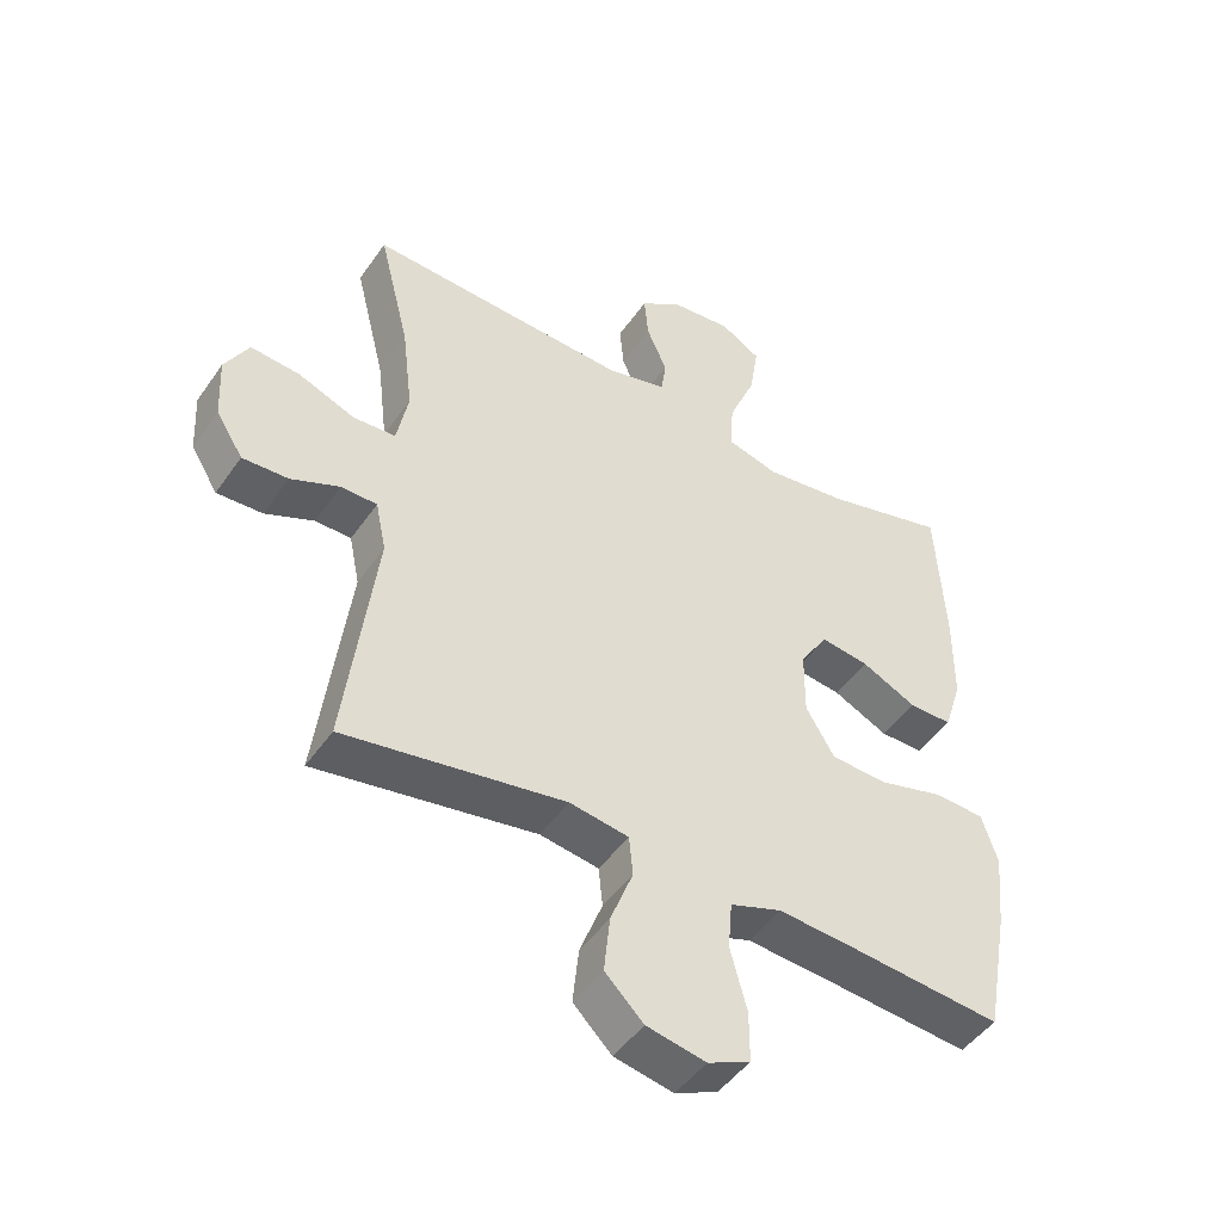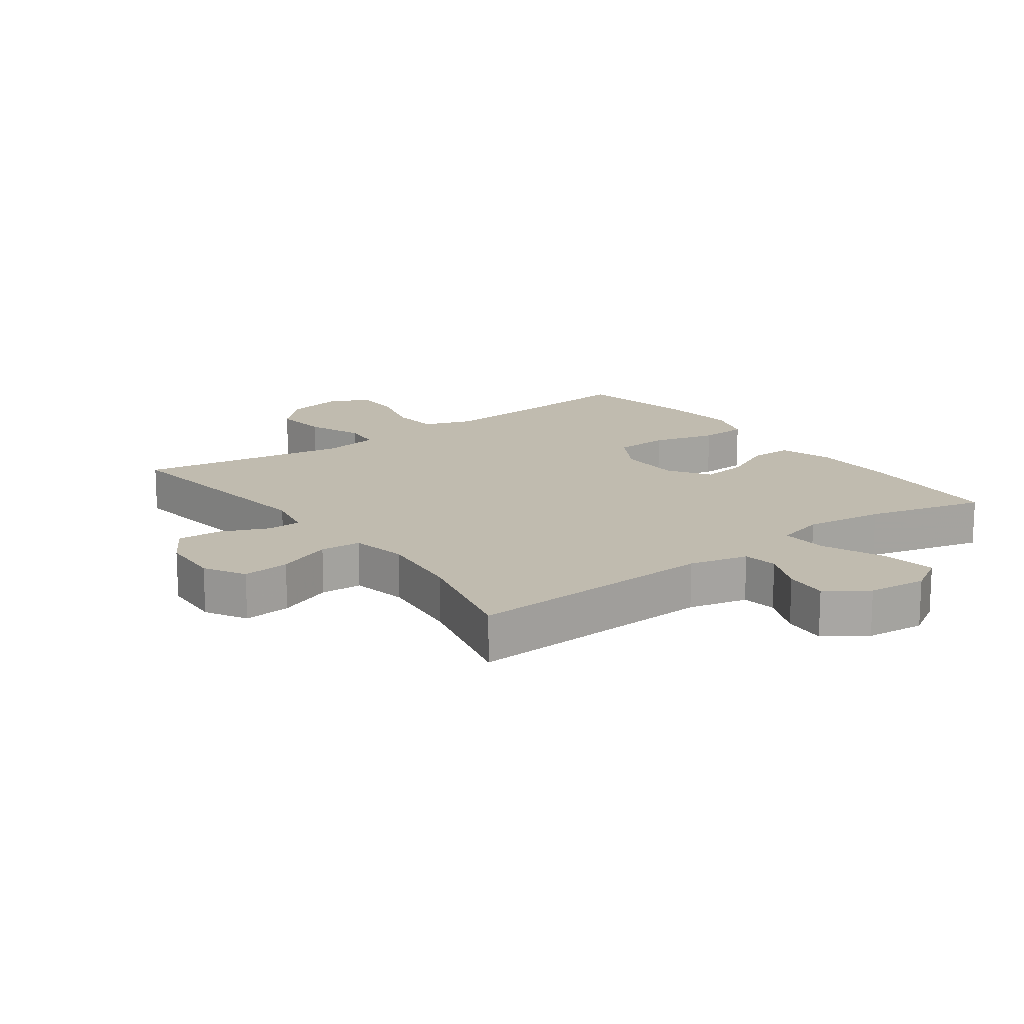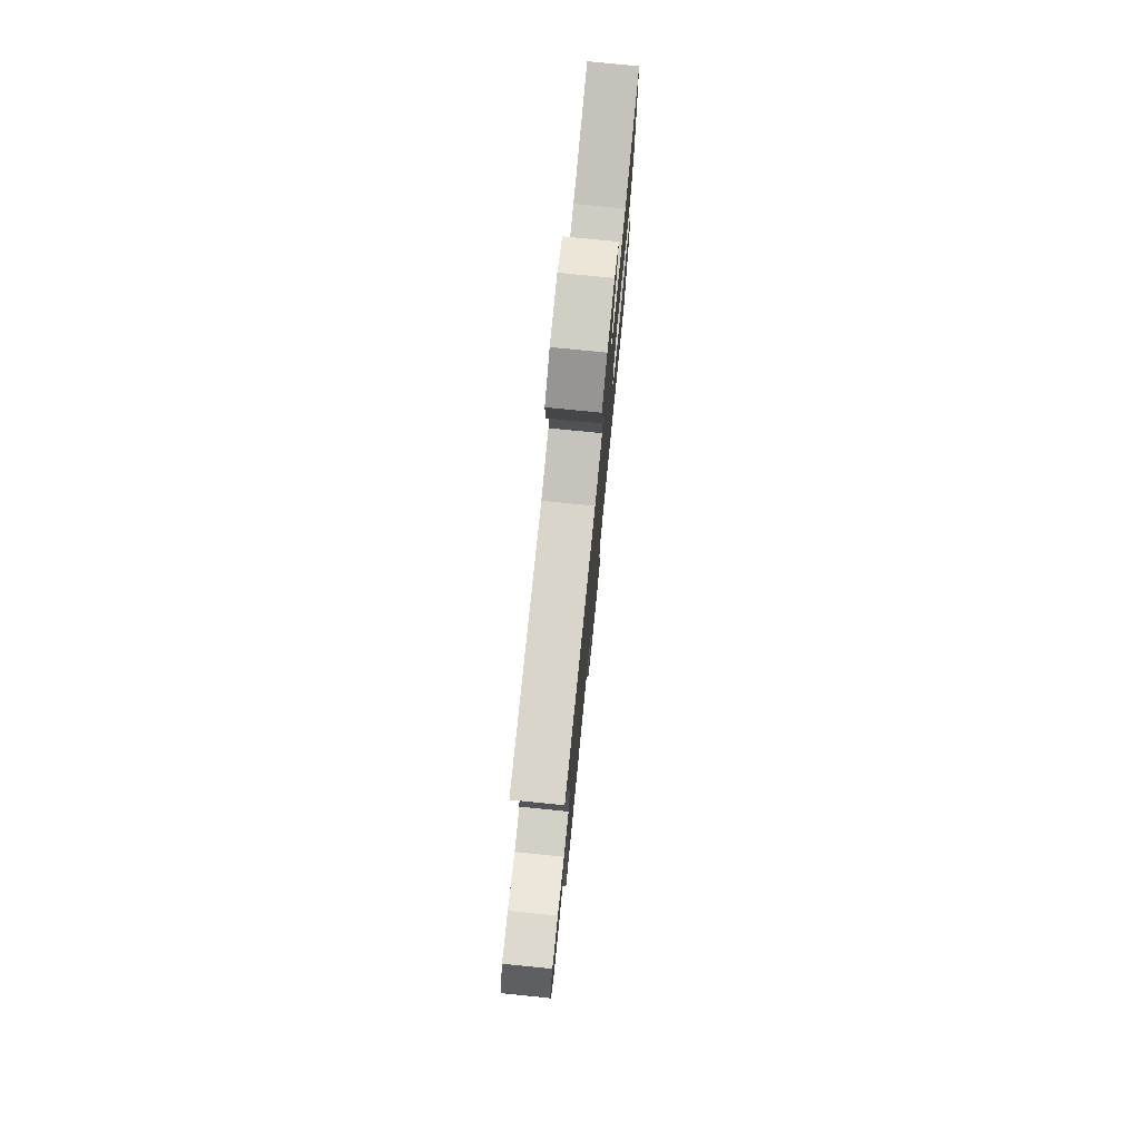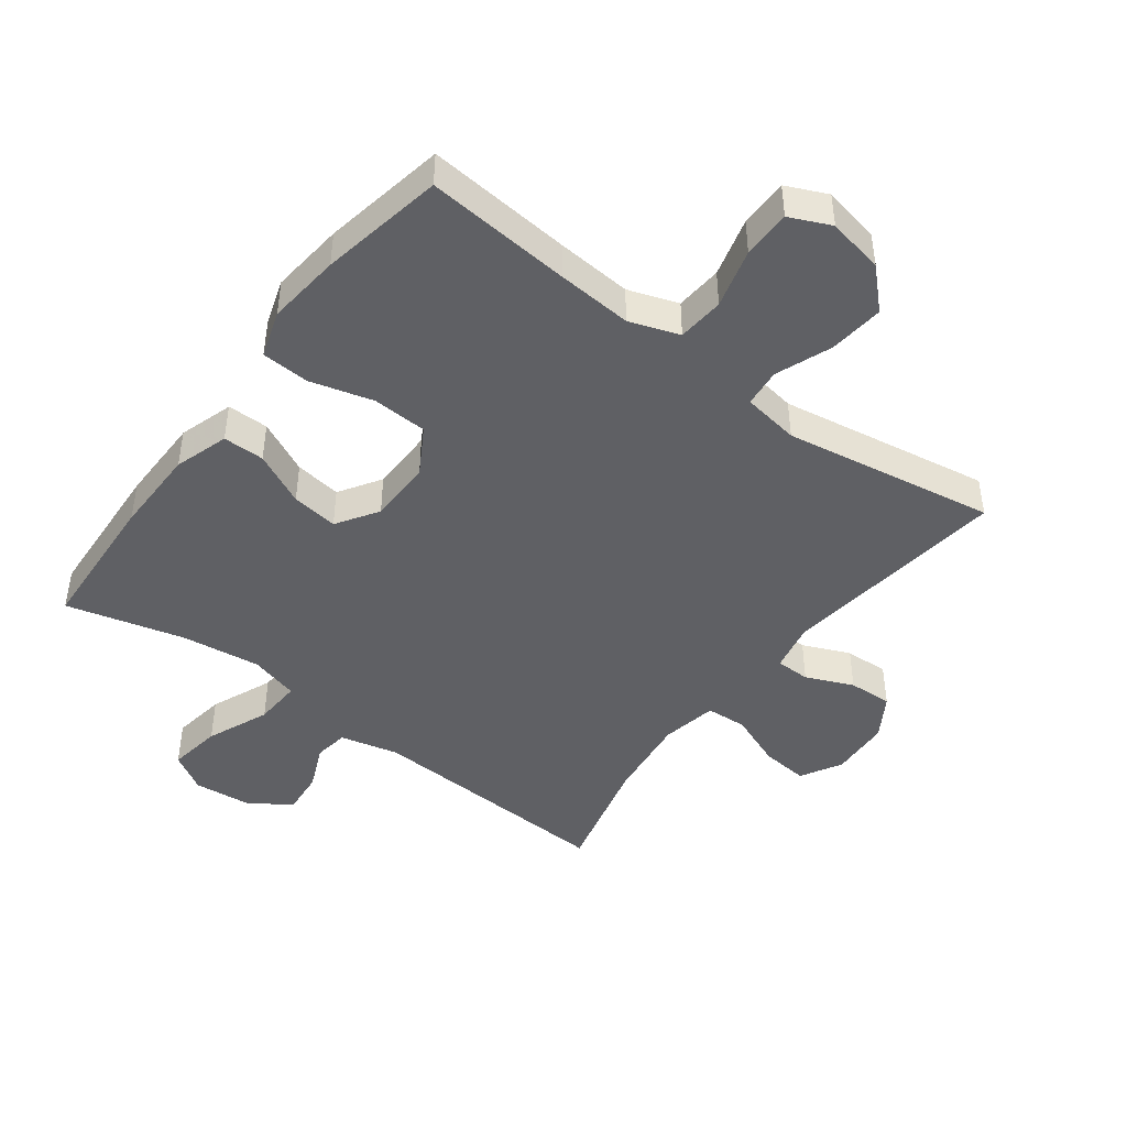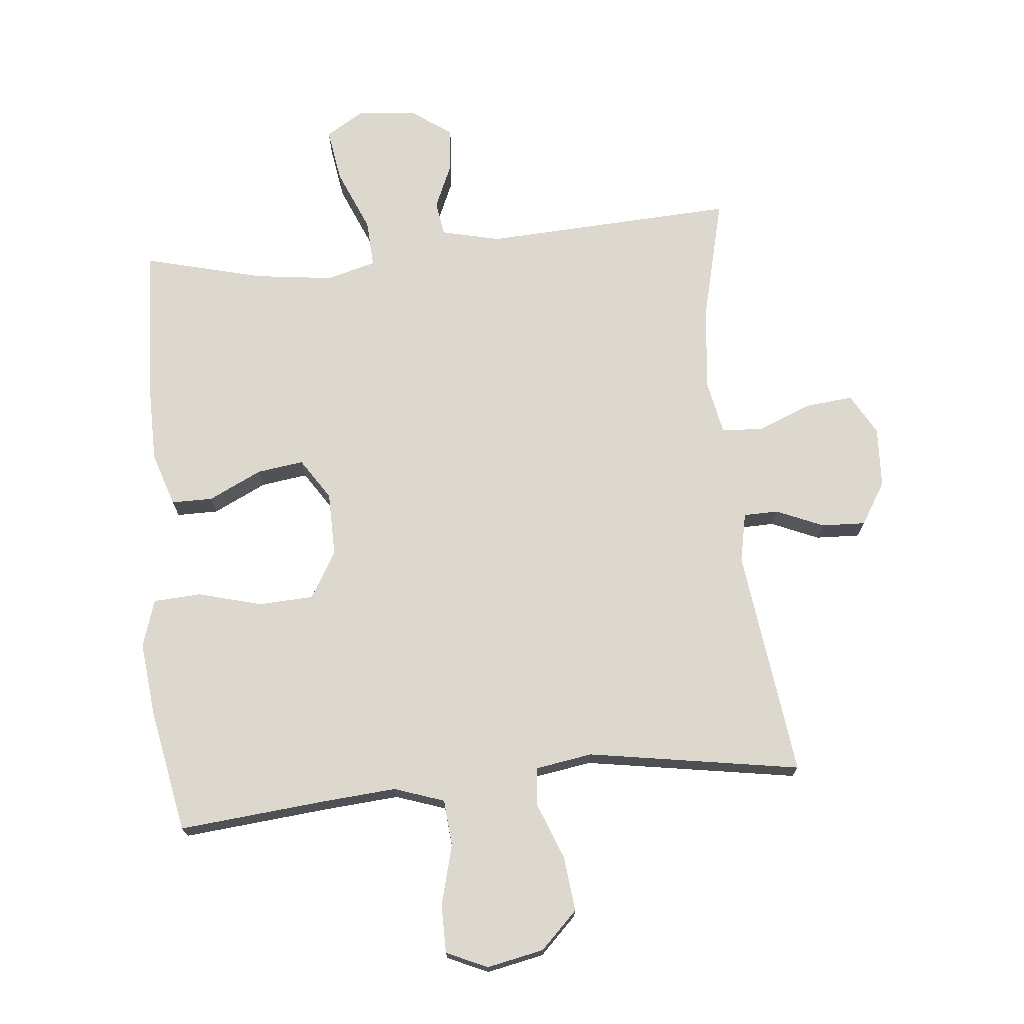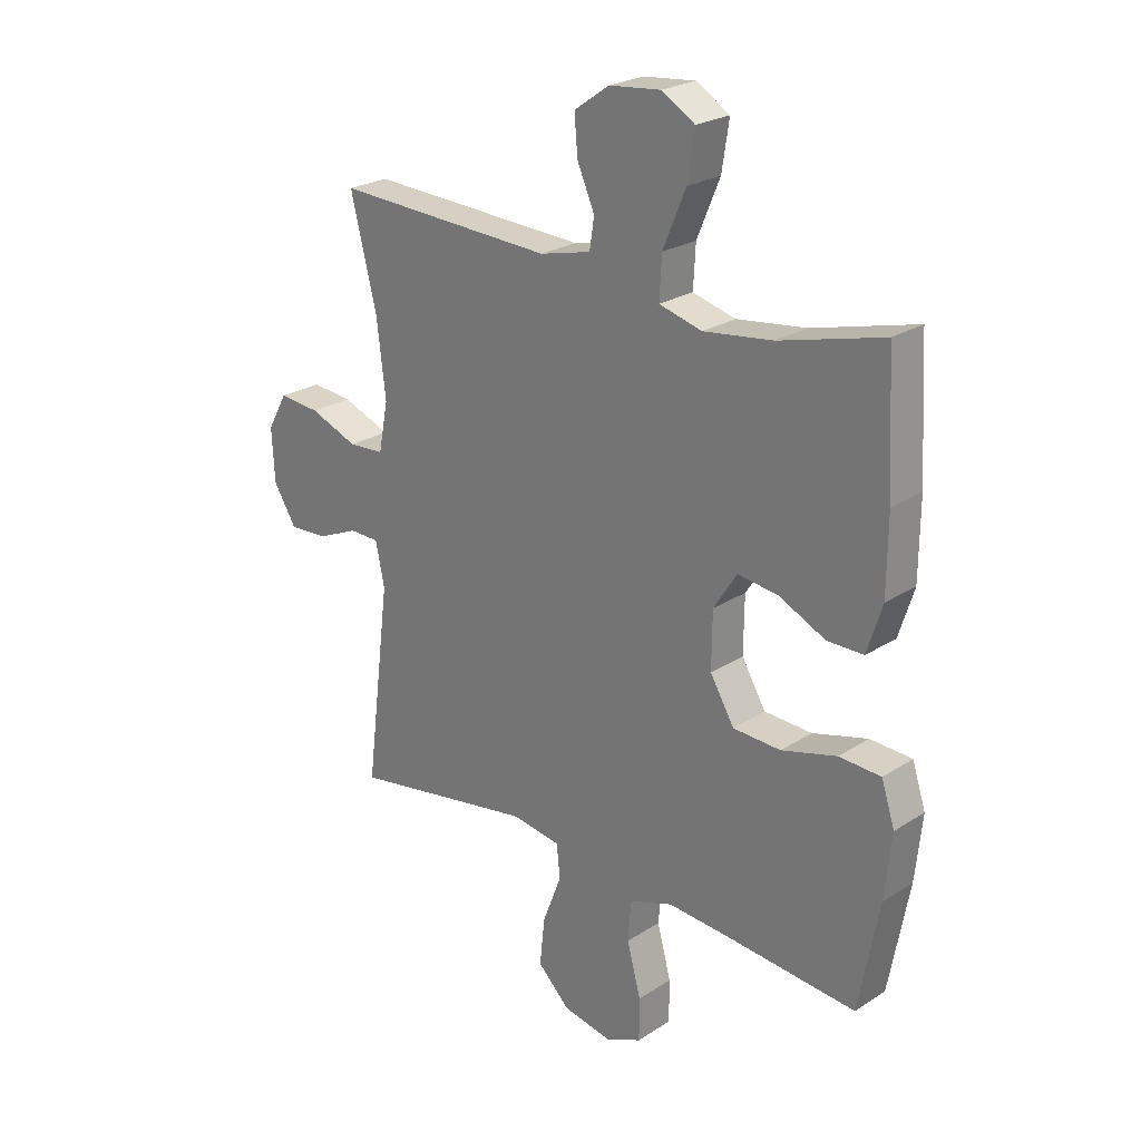
<metadata>
{"format":"obj","ext":"obj","renderer":"f3d","projection":"perspective","resolution":1024,"background":"white","views":[{"elev":-47.4,"azim":-33.0,"up":"+Z"},{"elev":15.9,"azim":-36.4,"up":"+Y"},{"elev":77.2,"azim":-84.3,"up":"+Z"},{"elev":-45.0,"azim":143.1,"up":"+Y"},{"elev":72.3,"azim":174.3,"up":"+Y"},{"elev":24.1,"azim":43.2,"up":"+Z"}]}
</metadata>
<code>
v -0.5 0.07 0.5
v -0.106 0.07 0.481
v -0.014 0.07 0.503
v -0.006 0.07 0.557
v -0.037 0.07 0.628
v -0.043 0.07 0.696
v 0.02 0.07 0.74
v 0.112 0.07 0.749
v 0.172 0.07 0.713
v 0.159 0.07 0.629
v 0.118 0.07 0.531
v 0.114 0.07 0.457
v 0.191 0.07 0.436
v 0.315 0.07 0.452
v 0.5 0.07 0.5
v 0.513 0.07 0.273
v 0.512 0.07 0.138
v 0.485 0.07 0.053
v 0.42 0.07 0.053
v 0.337 0.07 0.093
v 0.264 0.07 0.103
v 0.222 0.07 0.038
v 0.221 0.07 -0.062
v 0.264 0.07 -0.135
v 0.35 0.07 -0.139
v 0.449 0.07 -0.112
v 0.524 0.07 -0.116
v 0.548 0.07 -0.19
v 0.536 0.07 -0.306
v 0.5 0.07 -0.5
v 0.272 0.07 -0.479
v 0.154 0.07 -0.47
v 0.076 0.07 -0.497
v 0.07 0.07 -0.57
v 0.095 0.07 -0.663
v 0.095 0.07 -0.739
v 0.031 0.07 -0.768
v -0.058 0.07 -0.75
v -0.116 0.07 -0.693
v -0.107 0.07 -0.607
v -0.073 0.07 -0.519
v -0.079 0.07 -0.459
v -0.168 0.07 -0.445
v -0.5 0.07 -0.5
v -0.455 0.07 -0.142
v -0.471 0.07 -0.065
v -0.525 0.07 -0.064
v -0.599 0.07 -0.096
v -0.668 0.07 -0.099
v -0.709 0.07 -0.033
v -0.714 0.07 0.062
v -0.678 0.07 0.126
v -0.604 0.07 0.119
v -0.518 0.07 0.085
v -0.454 0.07 0.089
v -0.437 0.07 0.177
v -0.453 0.07 0.311
v -0.5 0 0.5
v -0.106 0 0.481
v -0.014 0 0.503
v -0.006 0 0.557
v -0.037 0 0.628
v -0.043 0 0.696
v 0.02 0 0.74
v 0.112 0 0.749
v 0.172 0 0.713
v 0.159 0 0.629
v 0.118 0 0.531
v 0.114 0 0.457
v 0.191 0 0.436
v 0.315 0 0.452
v 0.5 0 0.5
v 0.513 0 0.273
v 0.512 0 0.138
v 0.485 0 0.053
v 0.42 0 0.053
v 0.337 0 0.093
v 0.264 0 0.103
v 0.222 0 0.038
v 0.221 0 -0.062
v 0.264 0 -0.135
v 0.35 0 -0.139
v 0.449 0 -0.112
v 0.524 0 -0.116
v 0.548 0 -0.19
v 0.536 0 -0.306
v 0.5 0 -0.5
v 0.272 0 -0.479
v 0.154 0 -0.47
v 0.076 0 -0.497
v 0.07 0 -0.57
v 0.095 0 -0.663
v 0.095 0 -0.739
v 0.031 0 -0.768
v -0.058 0 -0.75
v -0.116 0 -0.693
v -0.107 0 -0.607
v -0.073 0 -0.519
v -0.079 0 -0.459
v -0.168 0 -0.445
v -0.5 0 -0.5
v -0.455 0 -0.142
v -0.471 0 -0.065
v -0.525 0 -0.064
v -0.599 0 -0.096
v -0.668 0 -0.099
v -0.709 0 -0.033
v -0.714 0 0.062
v -0.678 0 0.126
v -0.604 0 0.119
v -0.518 0 0.085
v -0.454 0 0.089
v -0.437 0 0.177
v -0.453 0 0.311
f 51 52 53 54
f 51 54 55
f 50 51 55
f 47 48 49 50
f 46 47 50 55
f 45 46 55 56
f 43 44 45
f 42 43 45 56
f 38 39 40 41
f 36 37 38 41
f 34 35 36 41
f 33 34 41 42
f 32 33 42 56
f 28 29 30 31
f 25 26 27 28
f 24 25 28 31
f 23 24 31 32
f 17 18 19 20
f 17 20 21
f 14 15 16 17
f 13 14 17 21
f 12 13 21 22
f 8 9 10 11
f 8 11 12
f 7 8 12
f 4 5 6 7
f 4 7 12 22
f 57 1 2
f 57 2 3
f 56 57 3
f 32 56 3
f 22 23 32
f 3 4 22 32
f 111 110 109 108
f 112 111 108
f 112 108 107
f 107 106 105 104
f 112 107 104 103
f 113 112 103 102
f 102 101 100
f 113 102 100 99
f 98 97 96 95
f 98 95 94 93
f 98 93 92 91
f 99 98 91 90
f 113 99 90 89
f 88 87 86 85
f 85 84 83 82
f 88 85 82 81
f 89 88 81 80
f 77 76 75 74
f 78 77 74
f 74 73 72 71
f 78 74 71 70
f 79 78 70 69
f 68 67 66 65
f 69 68 65
f 69 65 64
f 64 63 62 61
f 79 69 64 61
f 59 58 114
f 60 59 114
f 60 114 113
f 60 113 89
f 89 80 79
f 89 79 61 60
f 1 58 59 2
f 2 59 60 3
f 3 60 61 4
f 4 61 62 5
f 5 62 63 6
f 6 63 64 7
f 7 64 65 8
f 8 65 66 9
f 9 66 67 10
f 10 67 68 11
f 11 68 69 12
f 12 69 70 13
f 13 70 71 14
f 14 71 72 15
f 15 72 73 16
f 16 73 74 17
f 17 74 75 18
f 18 75 76 19
f 19 76 77 20
f 20 77 78 21
f 21 78 79 22
f 22 79 80 23
f 23 80 81 24
f 24 81 82 25
f 25 82 83 26
f 26 83 84 27
f 27 84 85 28
f 28 85 86 29
f 29 86 87 30
f 30 87 88 31
f 31 88 89 32
f 32 89 90 33
f 33 90 91 34
f 34 91 92 35
f 35 92 93 36
f 36 93 94 37
f 37 94 95 38
f 38 95 96 39
f 39 96 97 40
f 40 97 98 41
f 41 98 99 42
f 42 99 100 43
f 43 100 101 44
f 44 101 102 45
f 45 102 103 46
f 46 103 104 47
f 47 104 105 48
f 48 105 106 49
f 49 106 107 50
f 50 107 108 51
f 51 108 109 52
f 52 109 110 53
f 53 110 111 54
f 54 111 112 55
f 55 112 113 56
f 56 113 114 57
f 57 114 58 1

</code>
